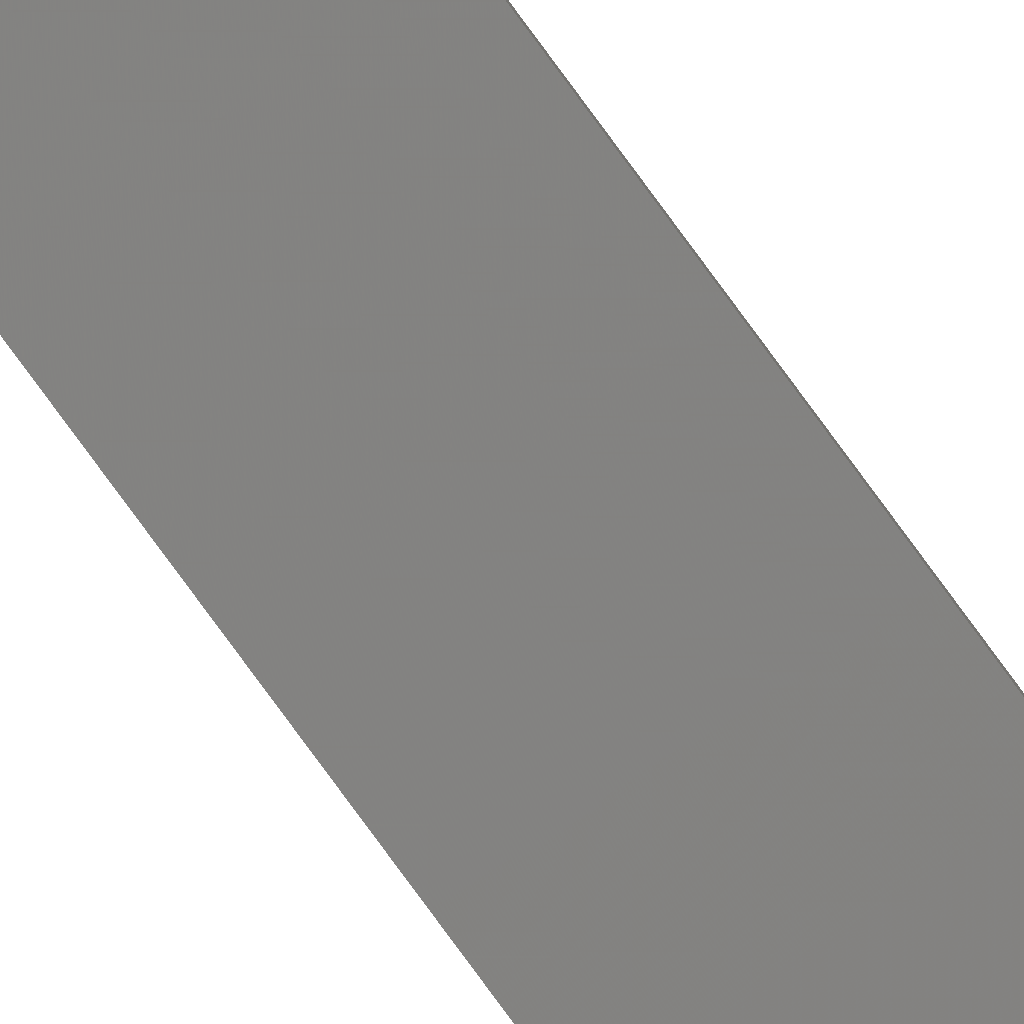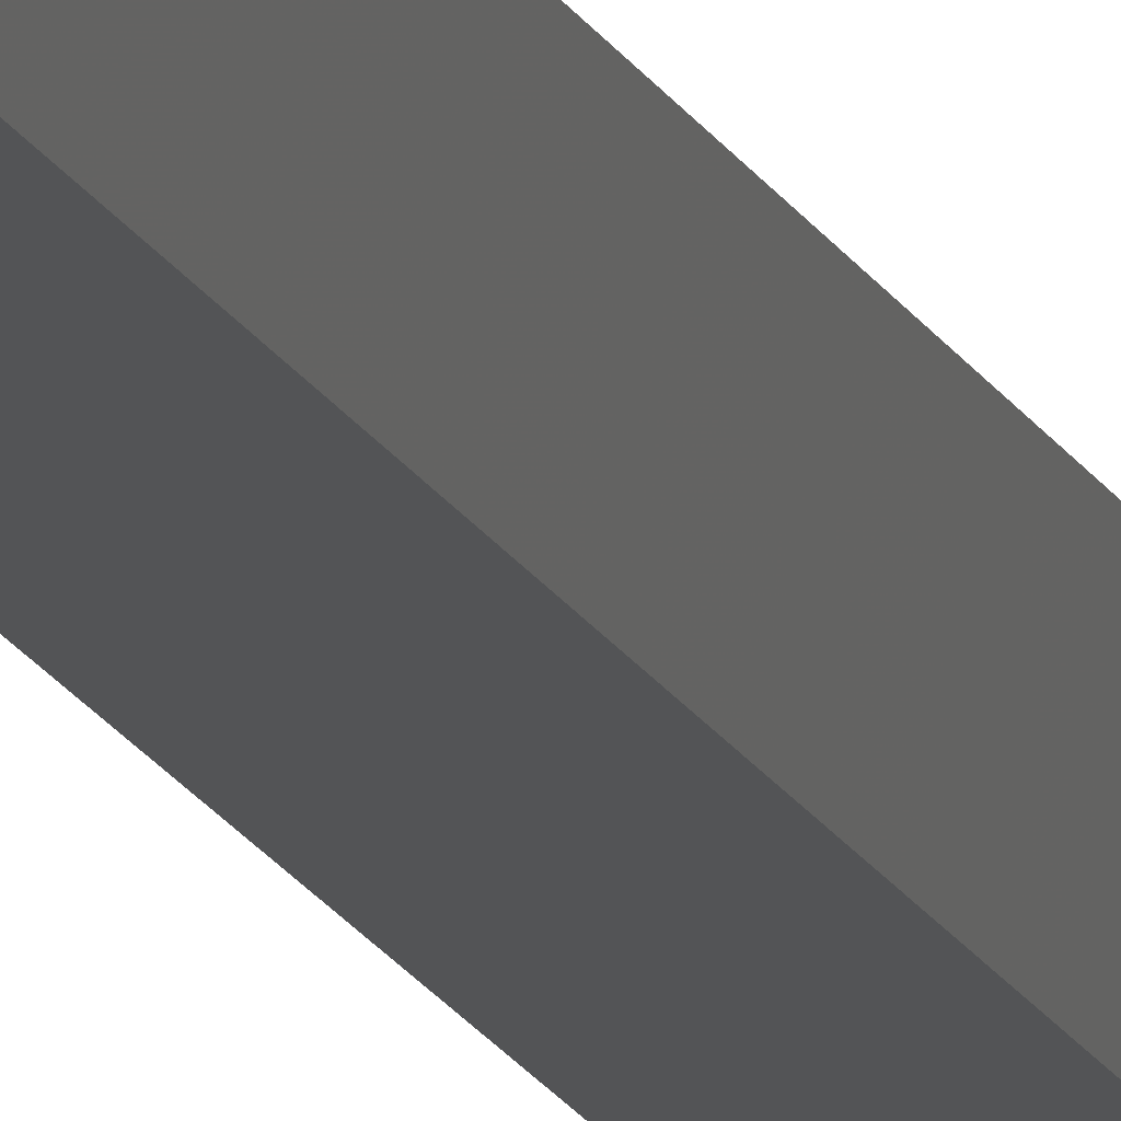
<metadata>
{"format":"stl","ext":"stl","renderer":"f3d","projection":"perspective","resolution":1024,"background":"white","views":[{"elev":-79.2,"azim":36.2,"up":"+Y"},{"elev":-11.1,"azim":-167.4,"up":"+Y"}]}
</metadata>
<code>
# stl→obj: 16 verts, 28 faces
v -9.847 3.824 -143.9
v -9.847 3.824 -147.5
v -9.867 3.822 -147.5
v -9.867 3.822 -143.9
v -9.887 3.82 -147.5
v -9.887 3.82 -143.9
v -9.907 3.818 -143.9
v -9.907 3.818 -147.5
v -9.902 3.768 -143.9
v -9.902 3.768 -147.5
v -9.842 3.774 -147.5
v -9.842 3.774 -143.9
v -9.862 3.772 -147.5
v -9.862 3.772 -143.9
v -9.882 3.77 -143.9
v -9.882 3.77 -147.5
f 1 2 3
f 4 3 5
f 4 1 3
f 6 4 5
f 7 5 8
f 7 6 5
f 7 8 9
f 8 10 9
f 11 12 13
f 12 14 13
f 13 15 16
f 16 15 10
f 14 15 13
f 15 9 10
f 12 2 1
f 11 2 12
f 8 16 10
f 5 13 16
f 5 16 8
f 3 13 5
f 2 11 13
f 2 13 3
f 15 7 9
f 15 6 7
f 14 4 15
f 15 4 6
f 12 1 14
f 14 1 4

</code>
